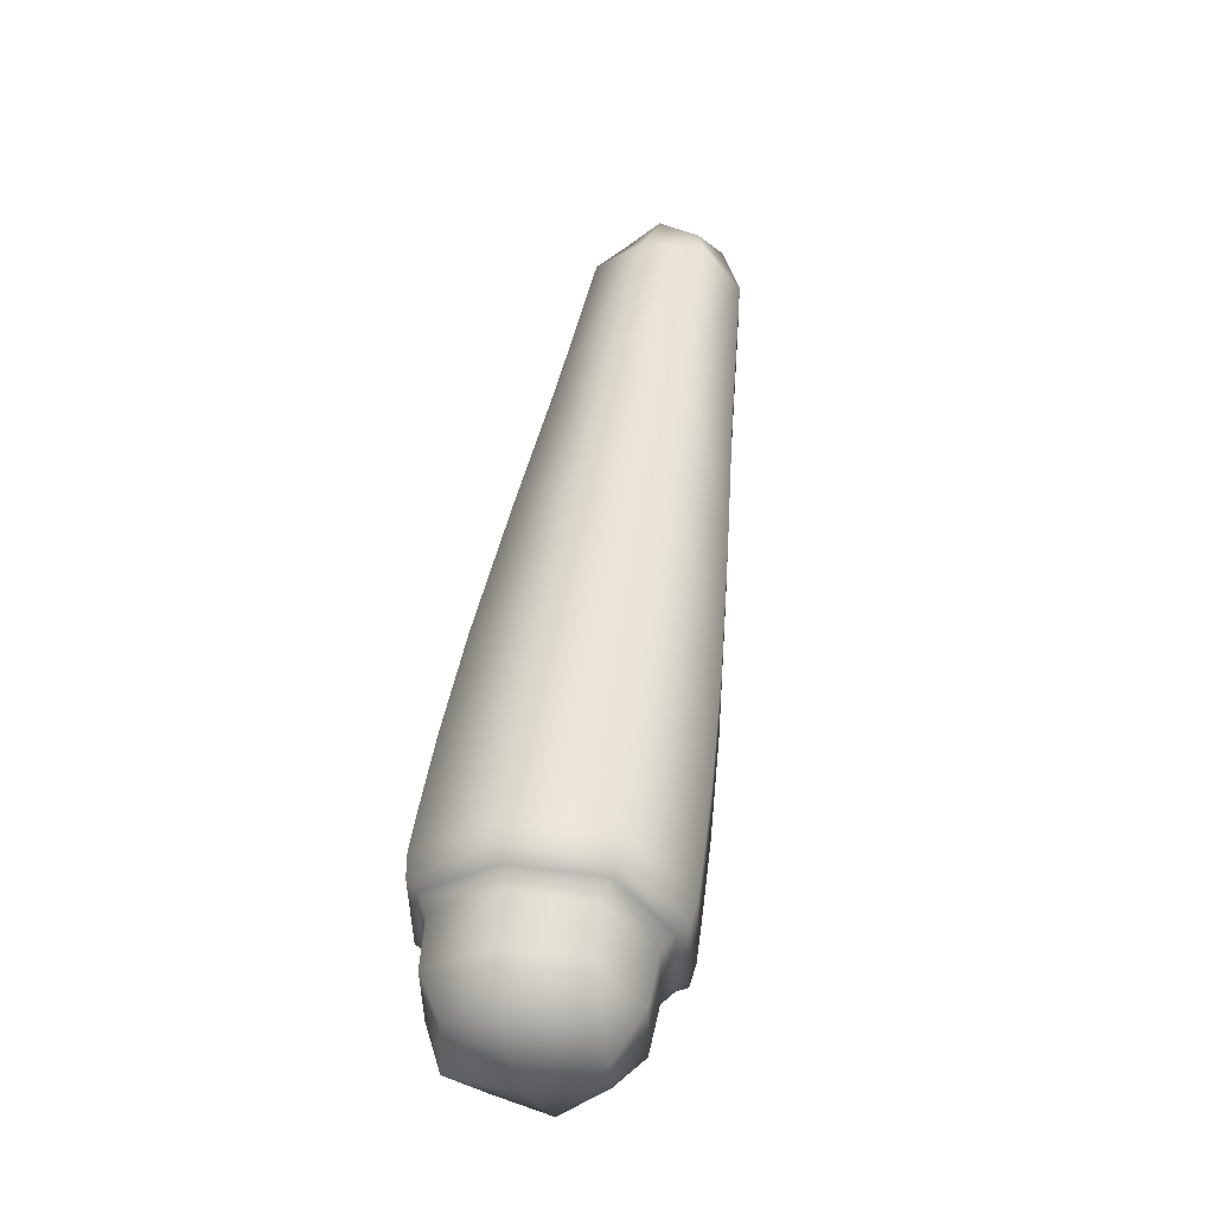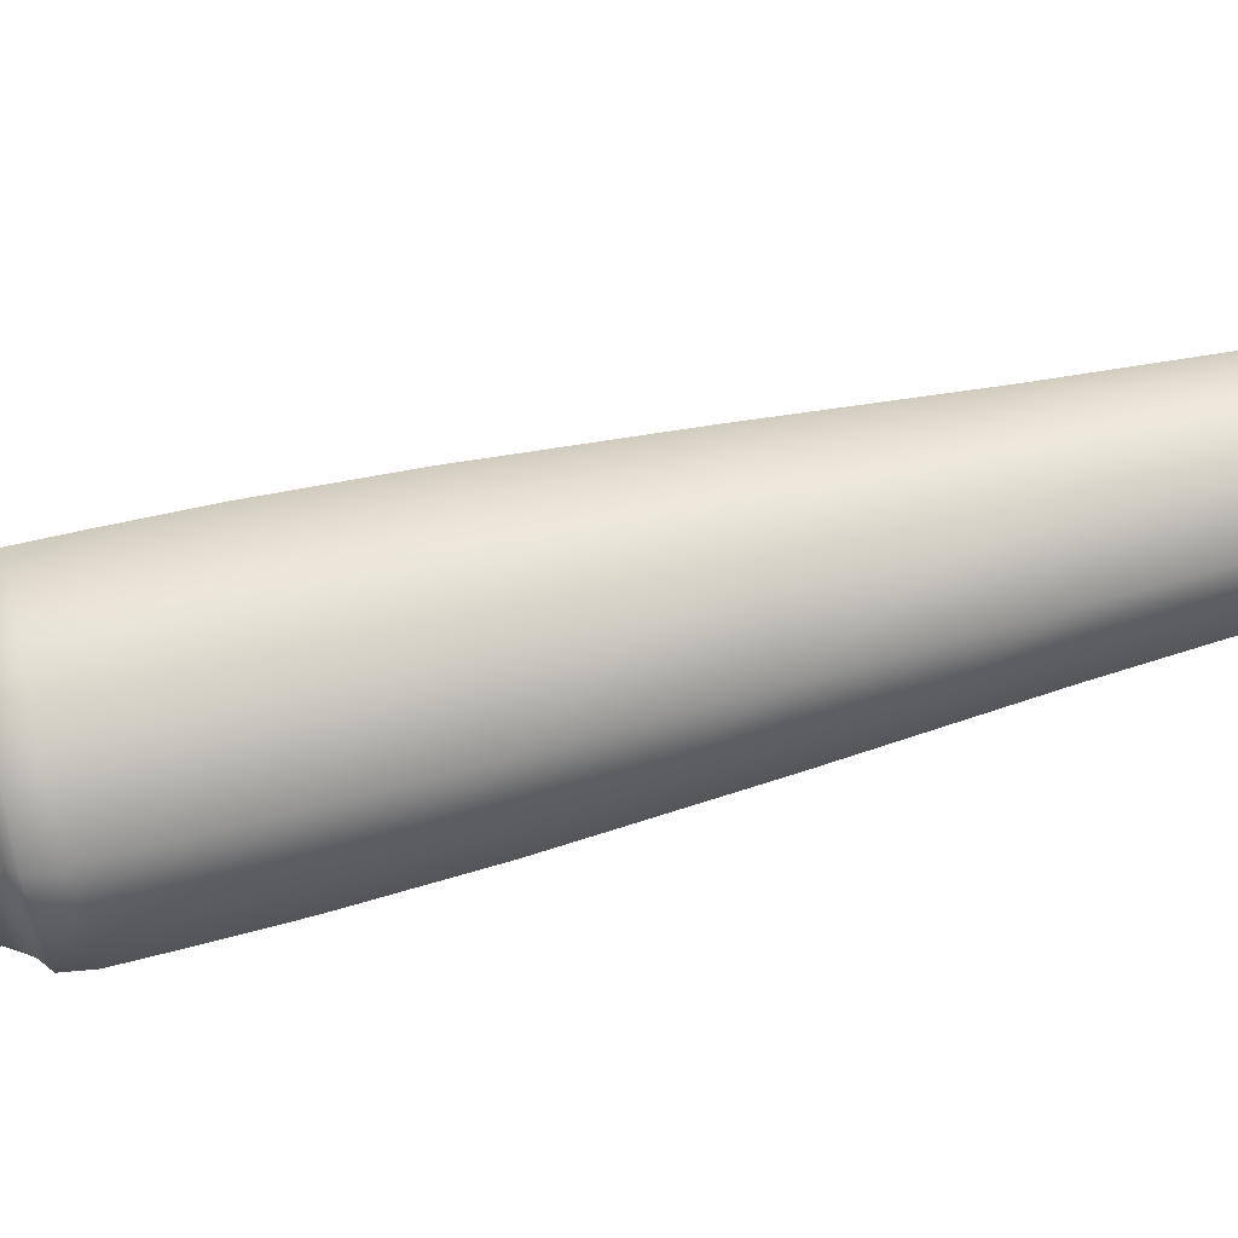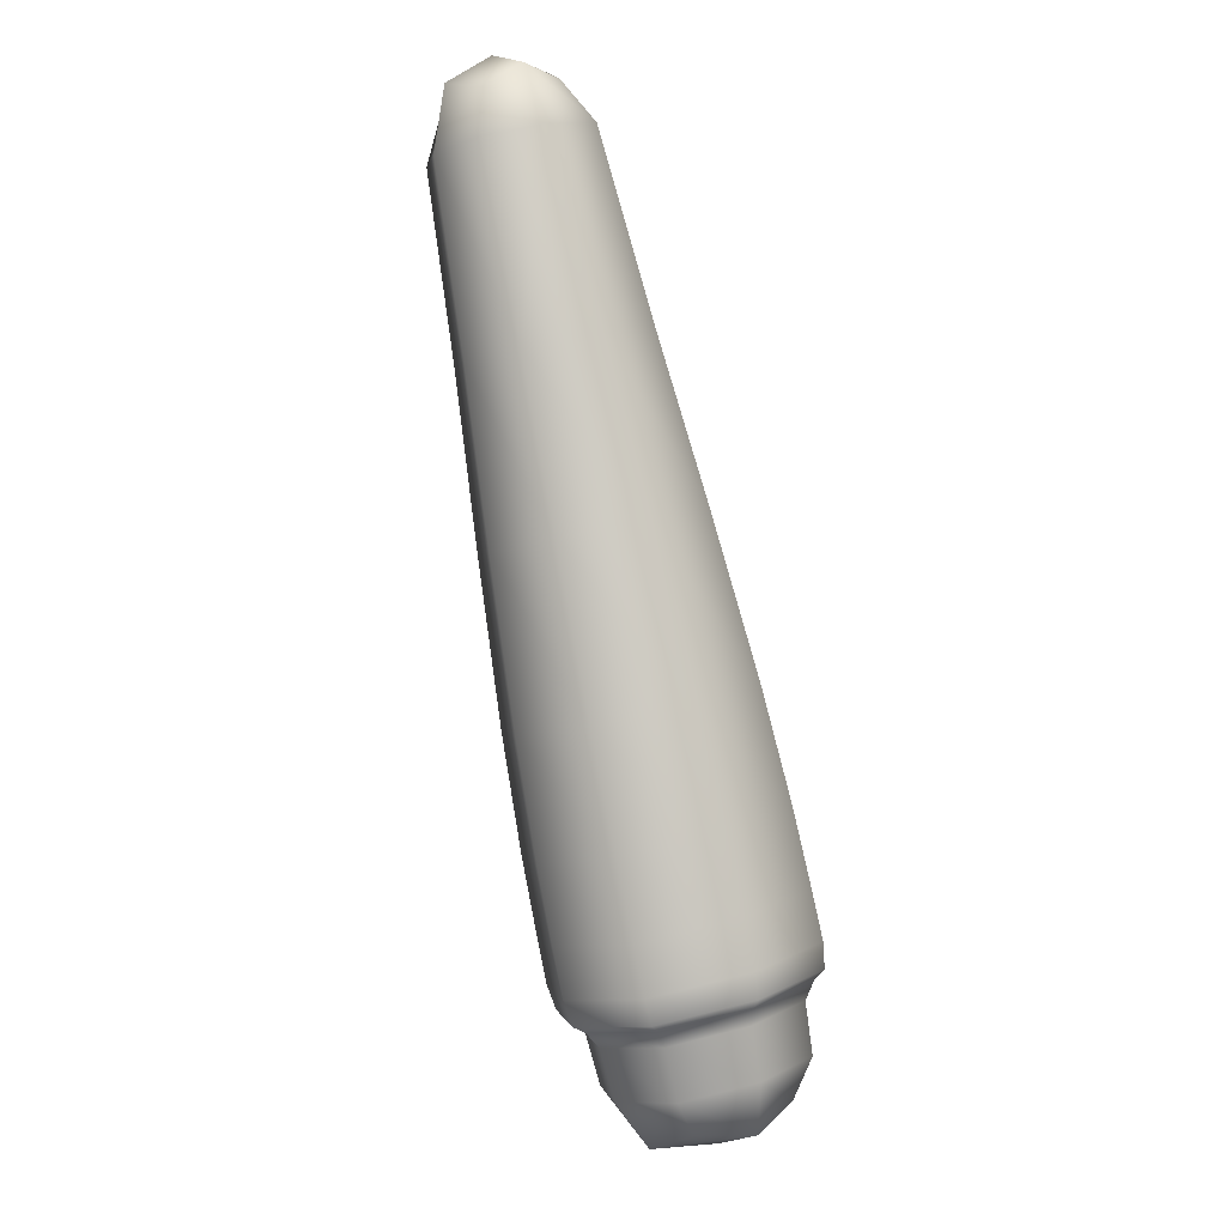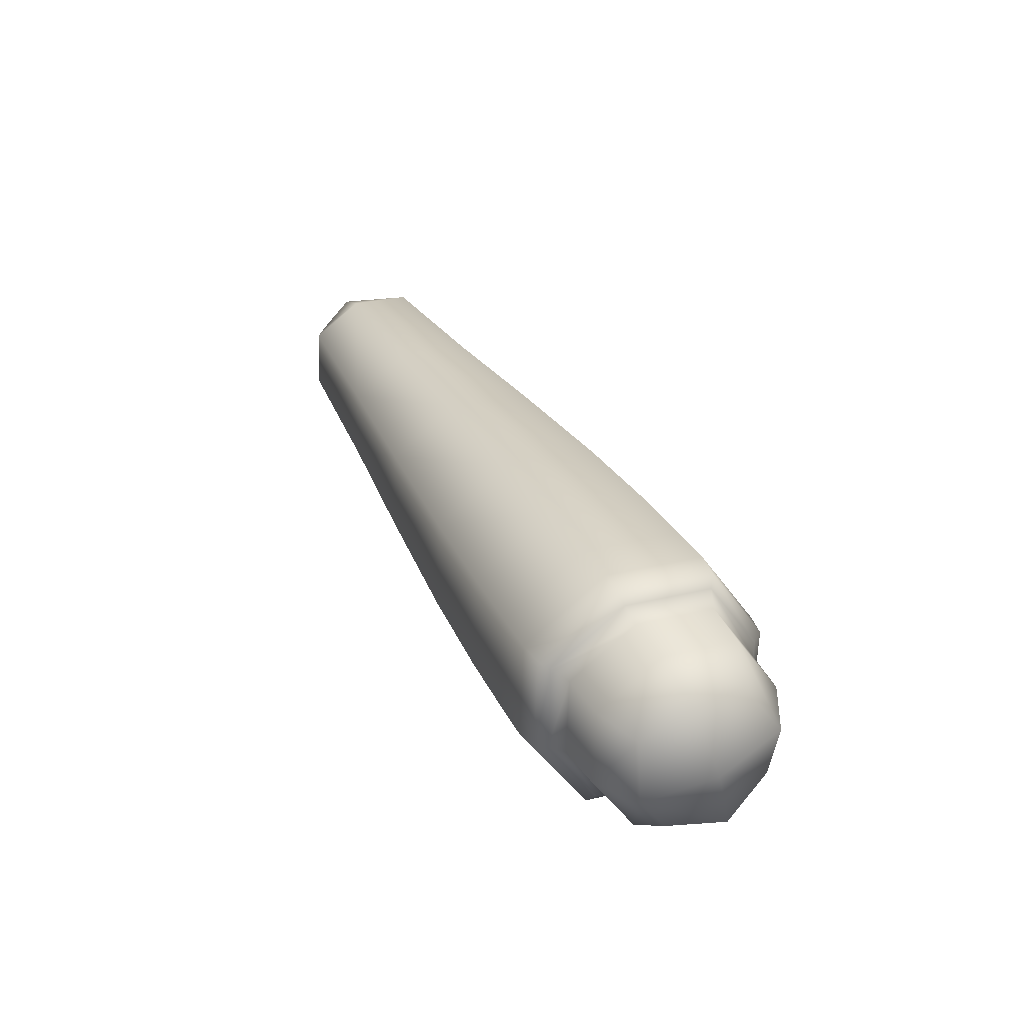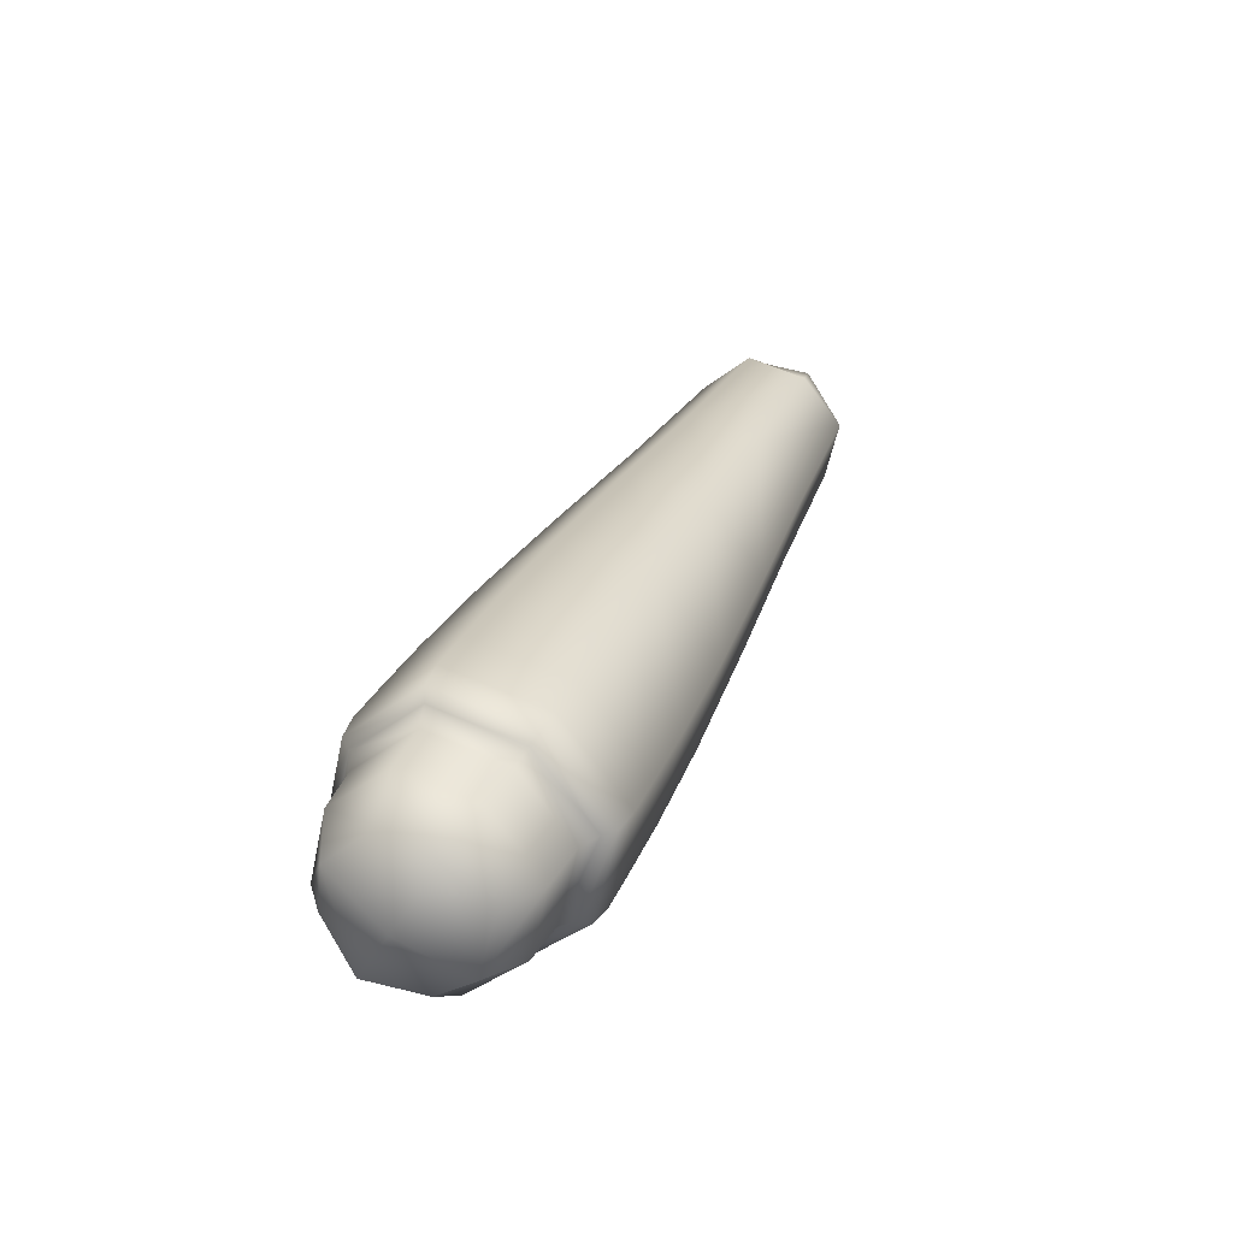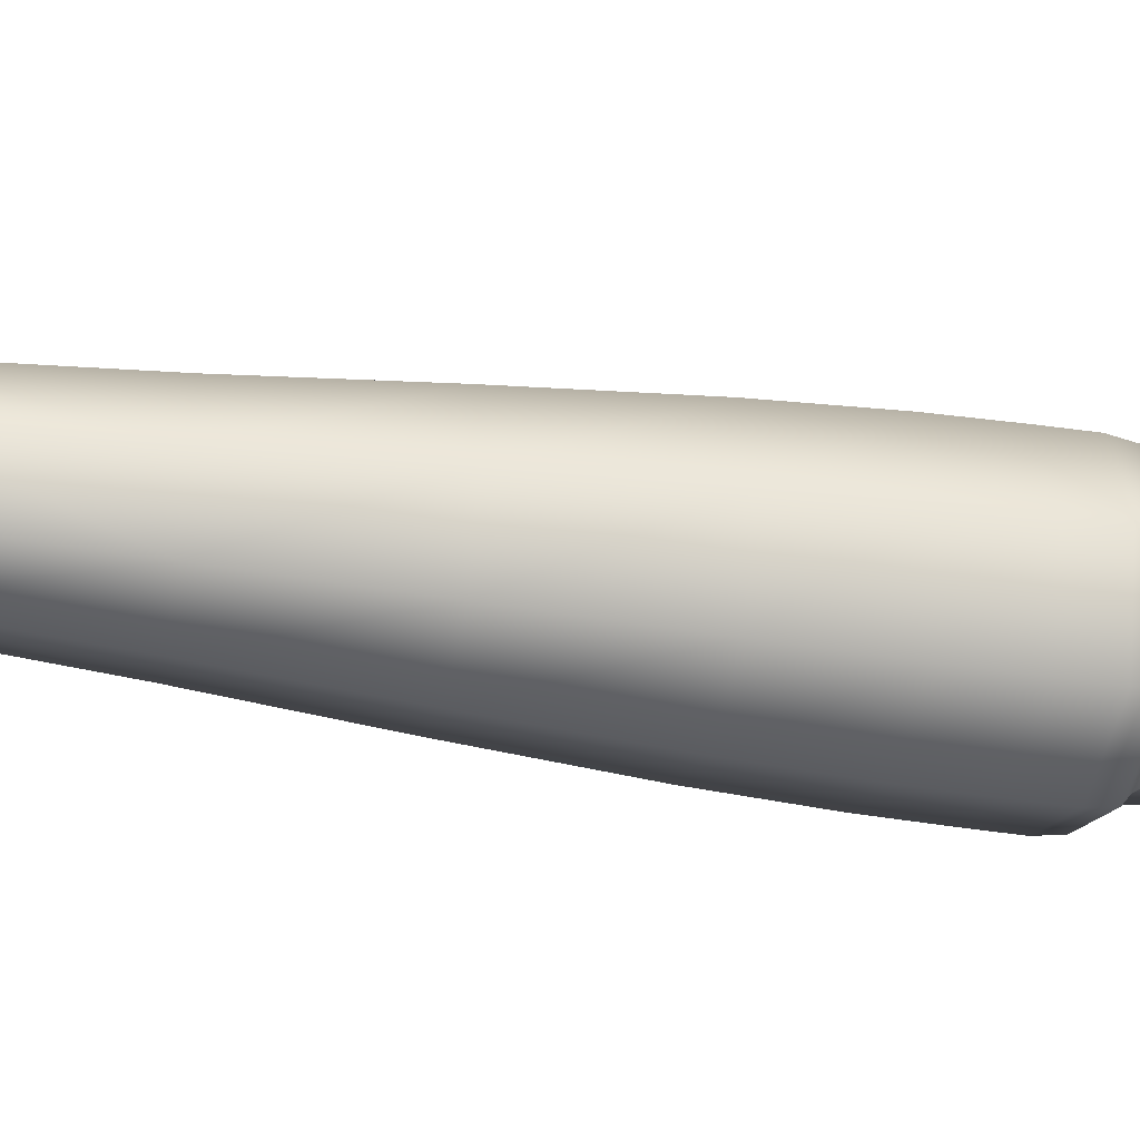
<metadata>
{"format":"obj","ext":"obj","renderer":"f3d","projection":"perspective","resolution":1024,"background":"white","views":[{"elev":-18.9,"azim":-69.3,"up":"+Y"},{"elev":70.2,"azim":53.1,"up":"+Z"},{"elev":22.3,"azim":-121.1,"up":"+Y"},{"elev":-53.3,"azim":-164.8,"up":"+Y"},{"elev":-48.7,"azim":-29.1,"up":"+Y"},{"elev":-33.7,"azim":-125.7,"up":"+Z"}]}
</metadata>
<code>
g default
v -42.83 -136.8 15.04
v -70.45 -124.9 15.04
v 3.771 -8.186 6.712
v -8.549 -2.853 6.712
v 3.771 -8.186 -6.712
v -8.549 -2.853 -6.712
v -42.83 -136.8 -15.04
v -70.45 -124.9 -15.04
v -37.71 -126 15.43
v -37.71 -126 -15.43
v -66.03 -113.7 -15.43
v -66.03 -113.7 15.43
v -7.257 -45.12 11.27
v -7.257 -45.12 -11.27
v -27.93 -36.17 -11.27
v -27.93 -36.17 11.27
v -26.04 -96.81 14.56
v -26.04 -96.81 -14.56
v -52.76 -85.24 -14.56
v -52.76 -85.24 14.56
v -46.98 -139.6 -12.33
v -69.62 -129.8 -12.33
v -69.62 -129.8 12.33
v -46.98 -139.6 12.33
v -56.03 -151.6 -8.8
v -72.18 -144.6 -8.8
v -72.18 -144.6 8.8
v -56.03 -151.6 8.8
v -69.21 -120.9 15.5
v -51.87 -119.8 20.58
v -1.344 -3.105 8.675
v 6.617 -6.551 -0
v -9.305 0.3415 -0
v -1.344 -3.105 -8.675
v -51.87 -119.8 -20.58
v -40.77 -133.2 -15.5
v -69.21 -120.9 -15.5
v -56.64 -130.8 -20.06
v -64.97 -150.1 -11.88
v -54.07 -154.8 0
v -75.88 -145.4 0
v -64.97 -150.1 11.88
v -75.05 -122.9 0
v -70.75 -111.7 0
v -38.23 -138.8 0
v -32.99 -128 0
v 3.472 -16.25 -9.641
v 3.472 -16.25 9.641
v -14.22 -8.589 -9.641
v -14.22 -8.589 9.641
v -32.93 -114.4 -15.24
v -32.93 -114.4 15.24
v -21.58 -98.73 0
v -39.4 -91.02 -19.42
v -60.89 -102.3 -15.24
v -60.89 -102.3 15.24
v -57.22 -83.31 0
v -39.4 -91.02 19.42
v -3.81 -46.62 0
v -17.6 -40.65 -15.02
v -31.38 -34.68 0
v -17.6 -40.65 15.02
v -16.66 -71.34 -13.05
v -16.66 -71.34 13.05
v -40.61 -60.97 -13.05
v -40.61 -60.97 13.05
v -44.63 -137.6 -13.69
v -69.75 -126.7 -13.69
v -58.3 -134.7 -16.44
v -69.75 -126.7 13.69
v -73.39 -128.2 0
v -44.63 -137.6 13.69
v -58.3 -134.7 16.44
v -43.21 -141.2 0
v -50.73 -147.1 -11.88
v -72.54 -137.7 -11.88
v -72.54 -137.7 11.88
v -50.73 -147.1 11.88
v -56.64 -130.8 20.06
v -40.77 -133.2 15.5
v -54.99 -127 20.66
v 0 0 -0
v -54.99 -127 -20.66
v -66.08 -152.7 0
v -73.95 -118.8 0
v -36.03 -135.2 0
v 6.422 -17.53 -0
v -5.376 -12.42 -12.86
v -17.17 -7.312 -0
v -5.376 -12.42 12.86
v -28.26 -116.4 0
v -46.91 -108.4 -20.32
v -65.55 -100.3 0
v -46.91 -108.4 20.32
v -12.67 -73.07 0
v -28.64 -66.16 -17.4
v -44.6 -59.25 0
v -28.64 -66.16 17.4
v -57.19 -132.1 -18.25
v -73.94 -124.9 0
v -57.19 -132.1 18.25
v -40.44 -139.4 0
v -61.64 -142.4 -15.84
v -76.17 -136.1 0
v -61.64 -142.4 15.84
v -47.1 -148.7 0
g rarmpos
f 1 80 81 79
f 79 81 29 2
f 81 30 12 29
f 80 9 30 81
f 3 32 82 31
f 31 82 33 4
f 82 34 6 33
f 32 5 34 82
f 10 36 83 35
f 35 83 37 11
f 83 38 8 37
f 36 7 38 83
f 25 40 84 39
f 39 84 41 26
f 84 42 27 41
f 40 28 42 84
f 2 29 85 43
f 43 85 37 8
f 85 44 11 37
f 29 12 44 85
f 7 36 86 45
f 45 86 80 1
f 86 46 9 80
f 36 10 46 86
f 87 32 3 48
f 47 5 32 87
f 5 47 88 34
f 34 88 49 6
f 89 33 6 49
f 50 4 33 89
f 90 31 4 50
f 48 3 31 90
f 10 51 91 46
f 46 91 52 9
f 91 53 17 52
f 51 18 53 91
f 18 51 92 54
f 54 92 55 19
f 92 35 11 55
f 51 10 35 92
f 12 56 93 44
f 44 93 55 11
f 93 57 19 55
f 56 20 57 93
f 9 52 94 30
f 30 94 56 12
f 94 58 20 56
f 52 17 58 94
f 14 47 87 59
f 87 48 13 59
f 88 47 14 60
f 15 49 88 60
f 50 89 61 16
f 89 49 15 61
f 48 90 62 13
f 90 50 16 62
f 18 63 95 53
f 53 95 64 17
f 95 59 13 64
f 63 14 59 95
f 14 63 96 60
f 60 96 65 15
f 96 54 19 65
f 63 18 54 96
f 20 66 97 57
f 57 97 65 19
f 97 61 15 65
f 66 16 61 97
f 17 64 98 58
f 58 98 66 20
f 98 62 16 66
f 64 13 62 98
f 7 67 99 38
f 38 99 68 8
f 99 69 22 68
f 67 21 69 99
f 8 68 100 43
f 43 100 70 2
f 100 71 23 70
f 68 22 71 100
f 2 70 101 79
f 79 101 72 1
f 101 73 24 72
f 70 23 73 101
f 1 72 102 45
f 45 102 67 7
f 102 74 21 67
f 72 24 74 102
f 21 75 103 69
f 69 103 76 22
f 103 39 26 76
f 75 25 39 103
f 22 76 104 71
f 71 104 77 23
f 104 41 27 77
f 76 26 41 104
f 23 77 105 73
f 73 105 78 24
f 105 42 28 78
f 77 27 42 105
f 24 78 106 74
f 74 106 75 21
f 106 40 25 75
f 78 28 40 106

</code>
